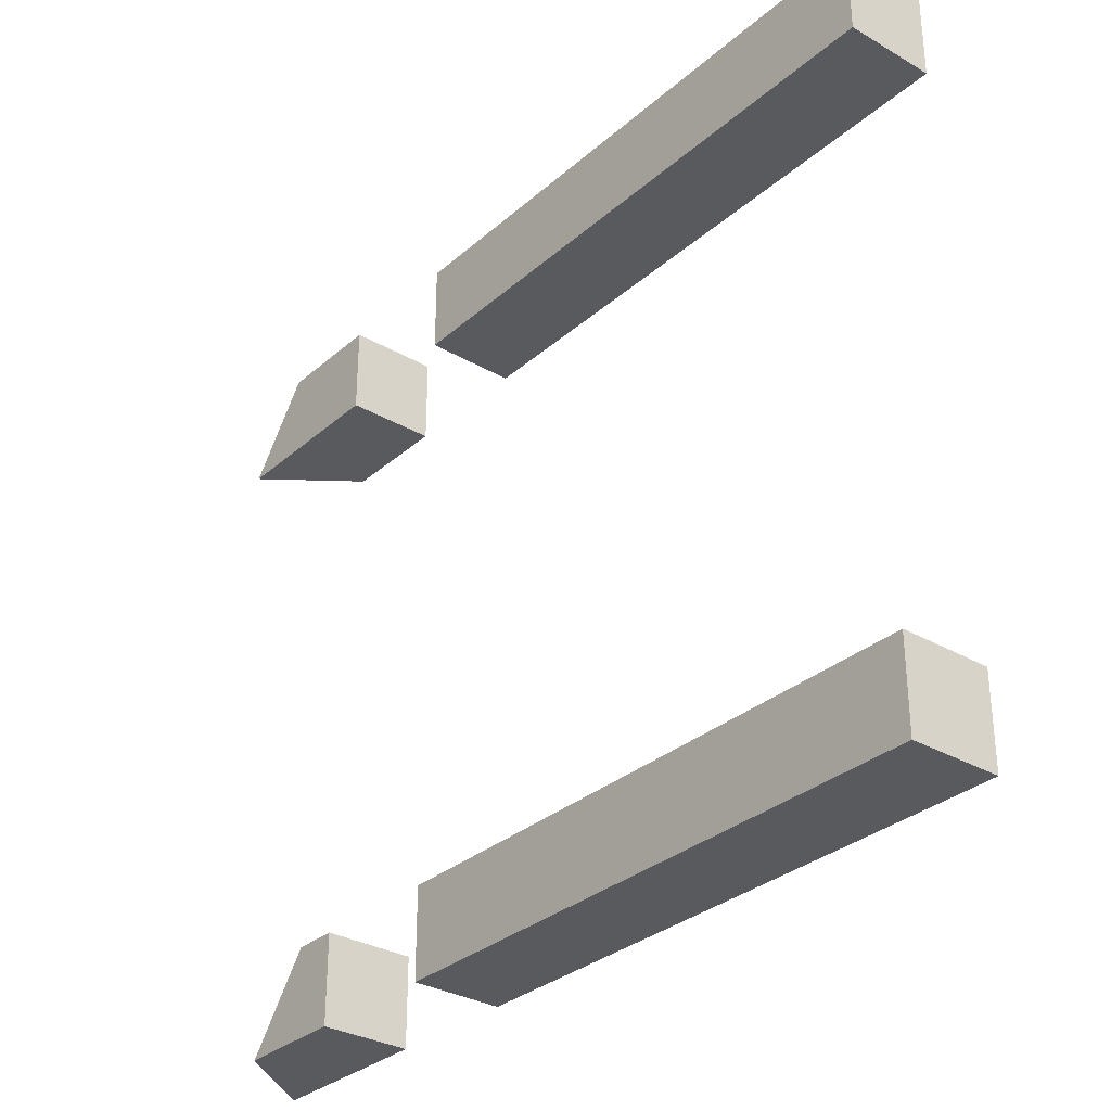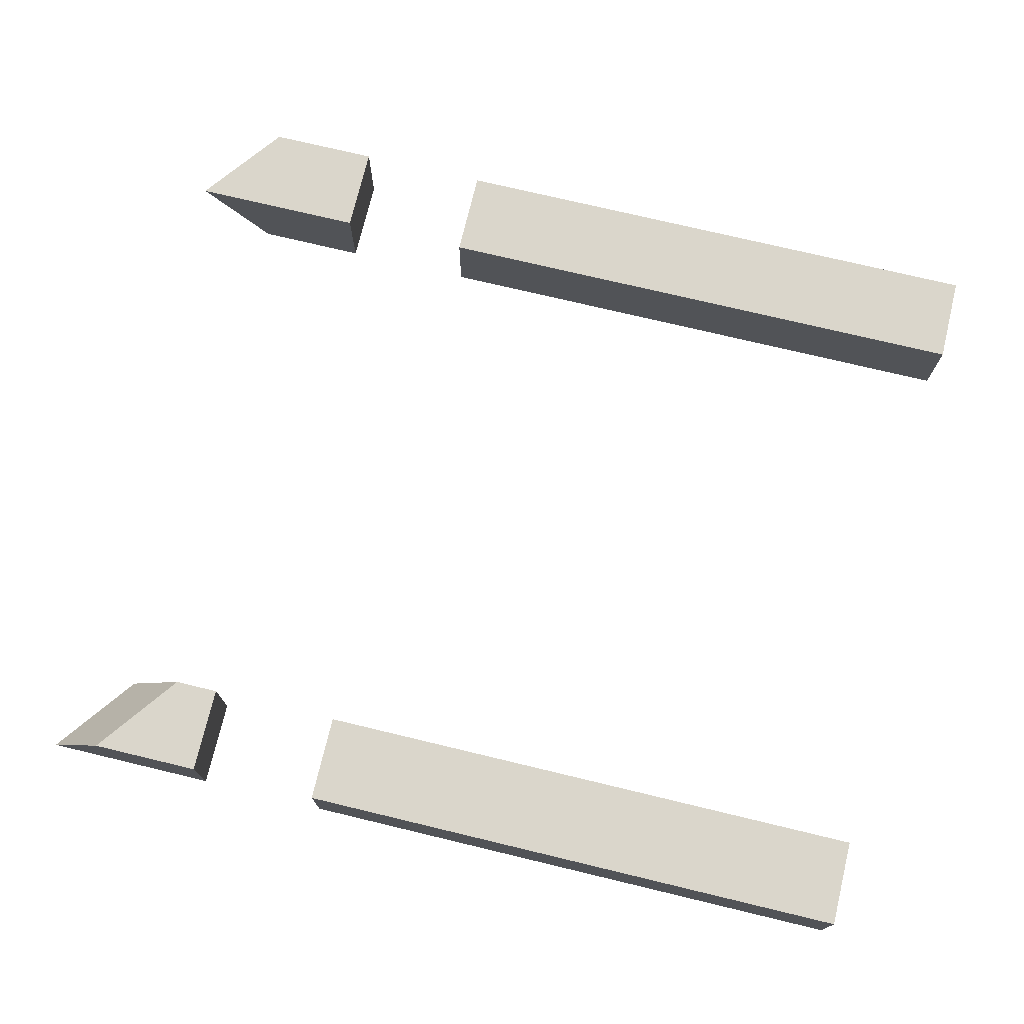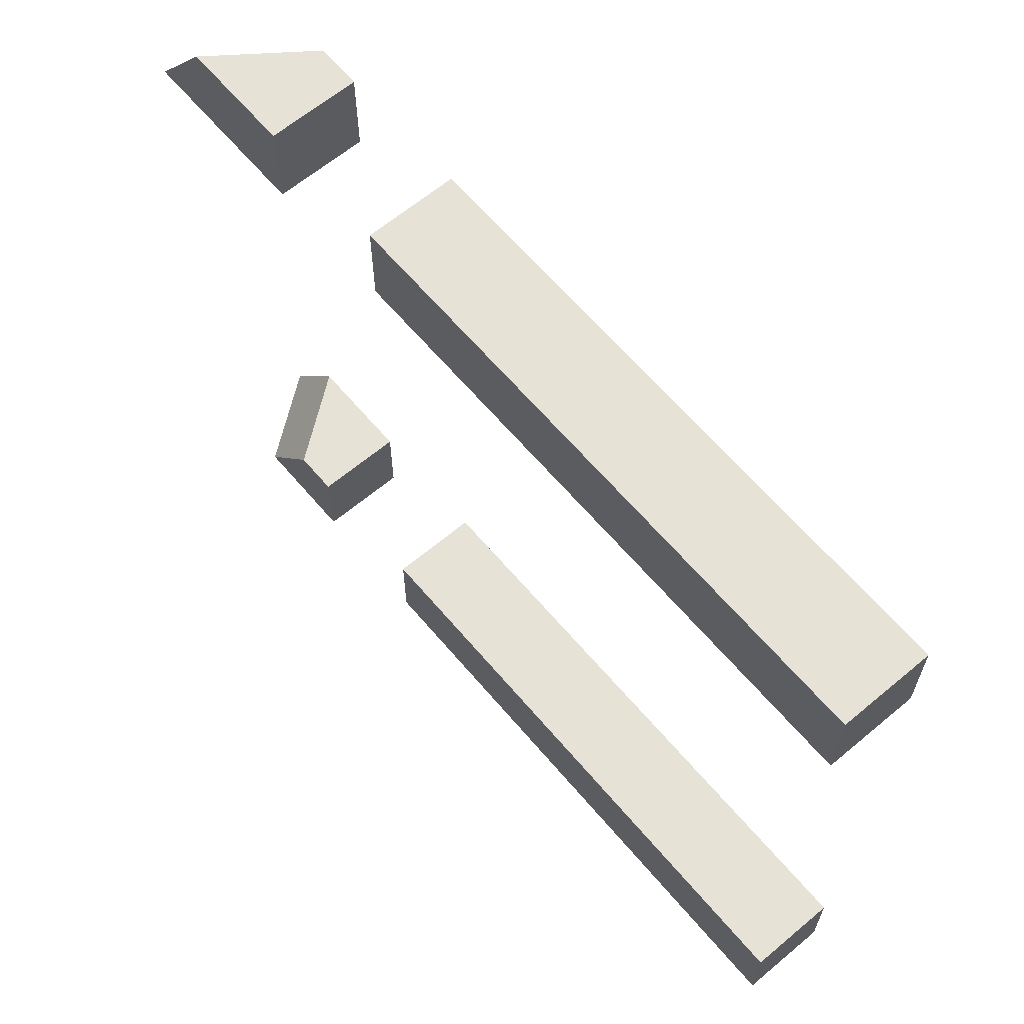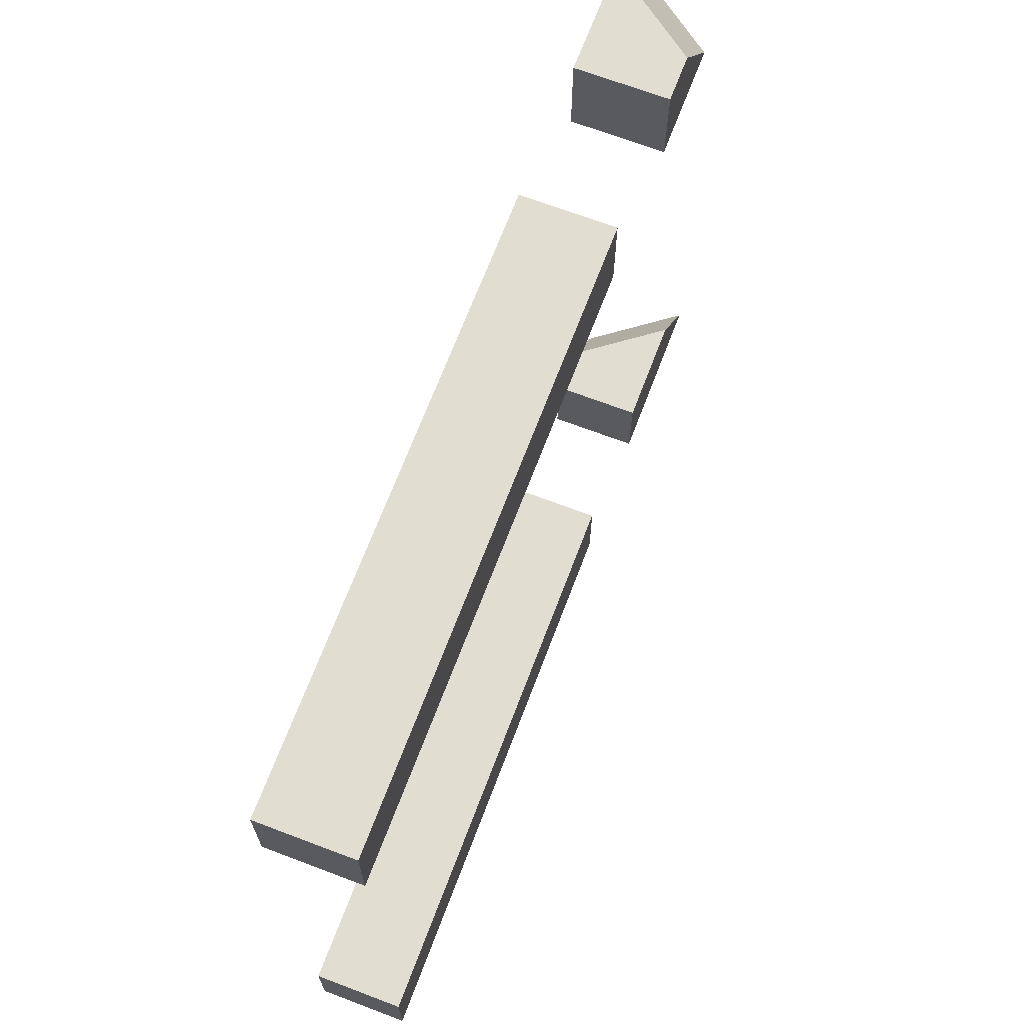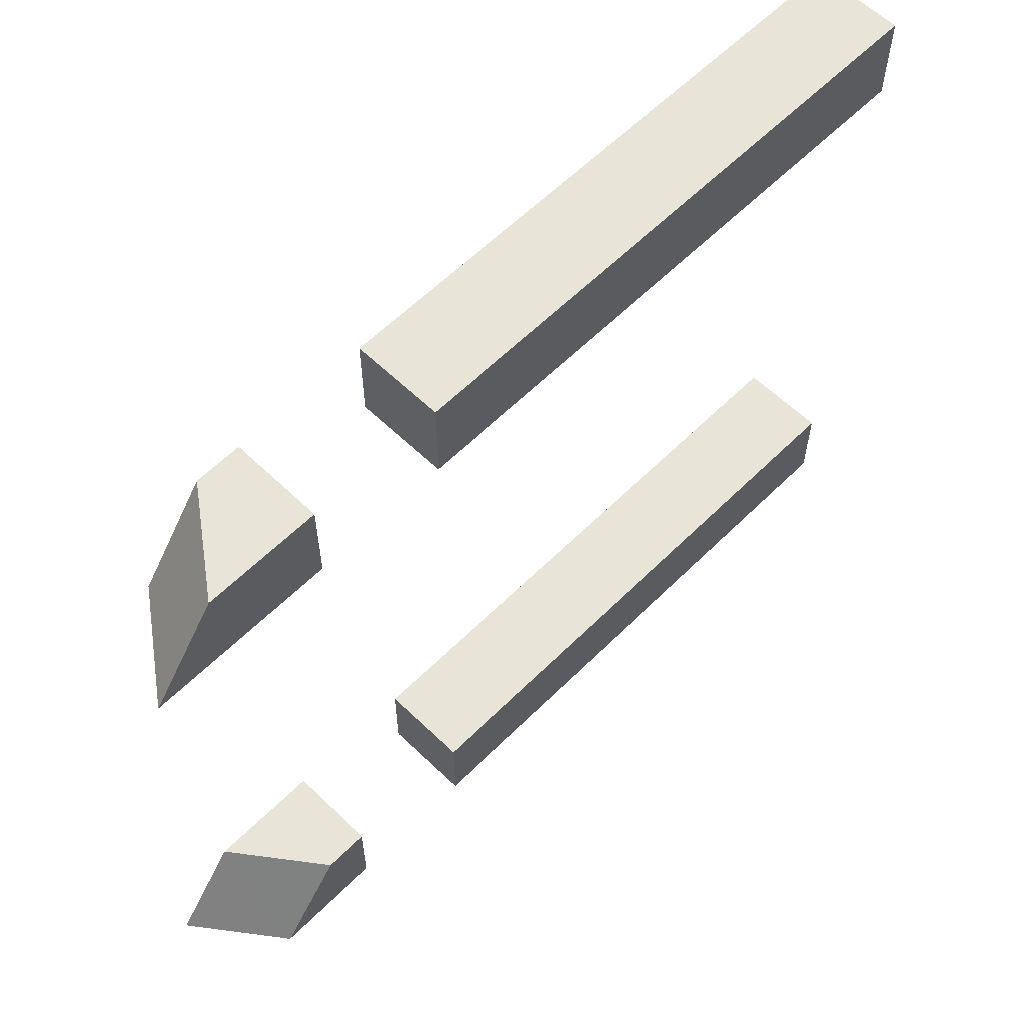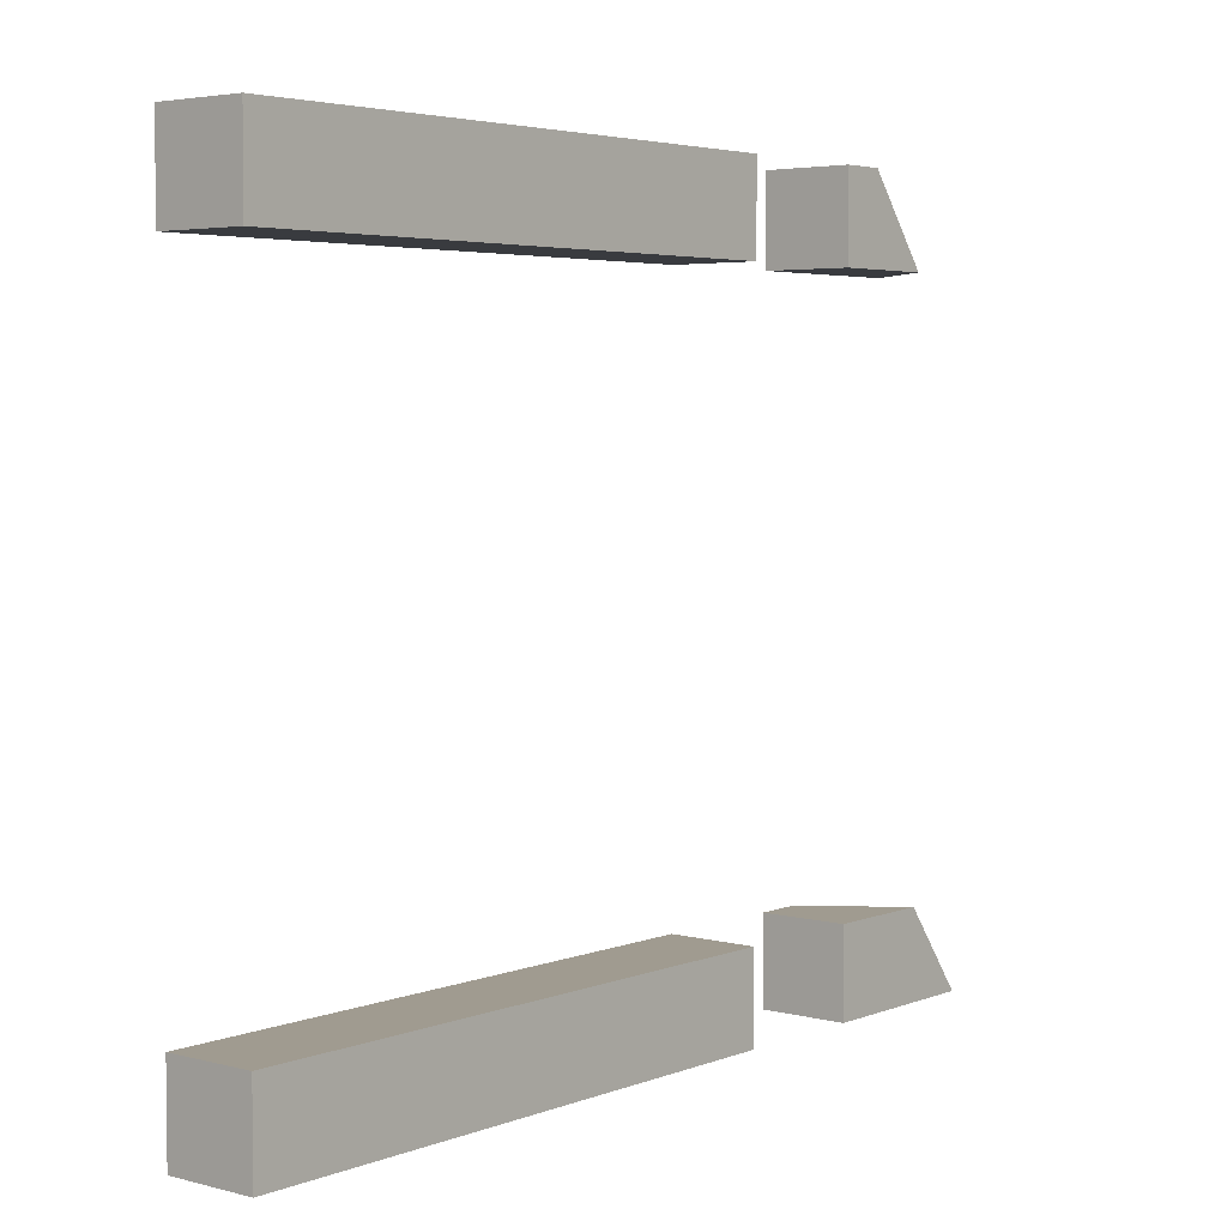
<metadata>
{"format":"obj","ext":"obj","renderer":"f3d","projection":"perspective","resolution":1024,"background":"white","views":[{"elev":-31.5,"azim":50.6,"up":"+Y"},{"elev":73.9,"azim":13.5,"up":"+Z"},{"elev":63.6,"azim":49.8,"up":"+Y"},{"elev":68.6,"azim":110.8,"up":"+Y"},{"elev":59.9,"azim":-45.4,"up":"+Y"},{"elev":4.2,"azim":129.6,"up":"+Y"}]}
</metadata>
<code>
o left_inner_corner
v  -0.0781 0.4375 0.0781
v  -0.125 0.4375 0.0156
v  0 0.4375 0.0156
v  0 0.4375 0.0781
v  -0.0313 0.5 0.0781
v  0 0.5 0.0781
v  0 0.5 0.0156
v  -0.0781 0.5 0.0156
v  0.0938 0.4375 0.0781
v  0.0938 0.4375 0.0156
v  0.5 0.4375 0.0156
v  0.5 0.4375 0.0781
v  0.0938 0.5 0.0781
v  0.5 0.5 0.0781
v  0.5 0.5 0.0156
v  0.0938 0.5 0.0156
v  -0.125 0.9063 0.0781
v  -0.0781 0.9063 0.0156
v  0 0.9063 0.0156
v  0 0.9063 0.0781
v  -0.0781 0.9688 0.0781
v  0 0.9688 0.0781
v  0 0.9688 0.0156
v  -0.0313 0.9688 0.0156
v  0.0938 0.9063 0.0781
v  0.0938 0.9063 0.0156
v  0.5 0.9063 0.0156
v  0.5 0.9063 0.0781
v  0.0938 0.9688 0.0781
v  0.5 0.9688 0.0781
v  0.5 0.9688 0.0156
v  0.0938 0.9688 0.0156
f 1 2 3 4
f 5 6 7 8
f 3 2 8 7
f 1 4 6 5
f 8 2 1 5
f 4 3 7 6
f 9 10 11 12
f 13 14 15 16
f 11 10 16 15
f 9 12 14 13
f 10 9 13 16
f 12 11 15 14
f 17 18 19 20
f 21 22 23 24
f 19 18 24 23
f 17 20 22 21
f 18 17 21 24
f 20 19 23 22
f 25 26 27 28
f 29 30 31 32
f 27 26 32 31
f 25 28 30 29
f 26 25 29 32
f 28 27 31 30

</code>
